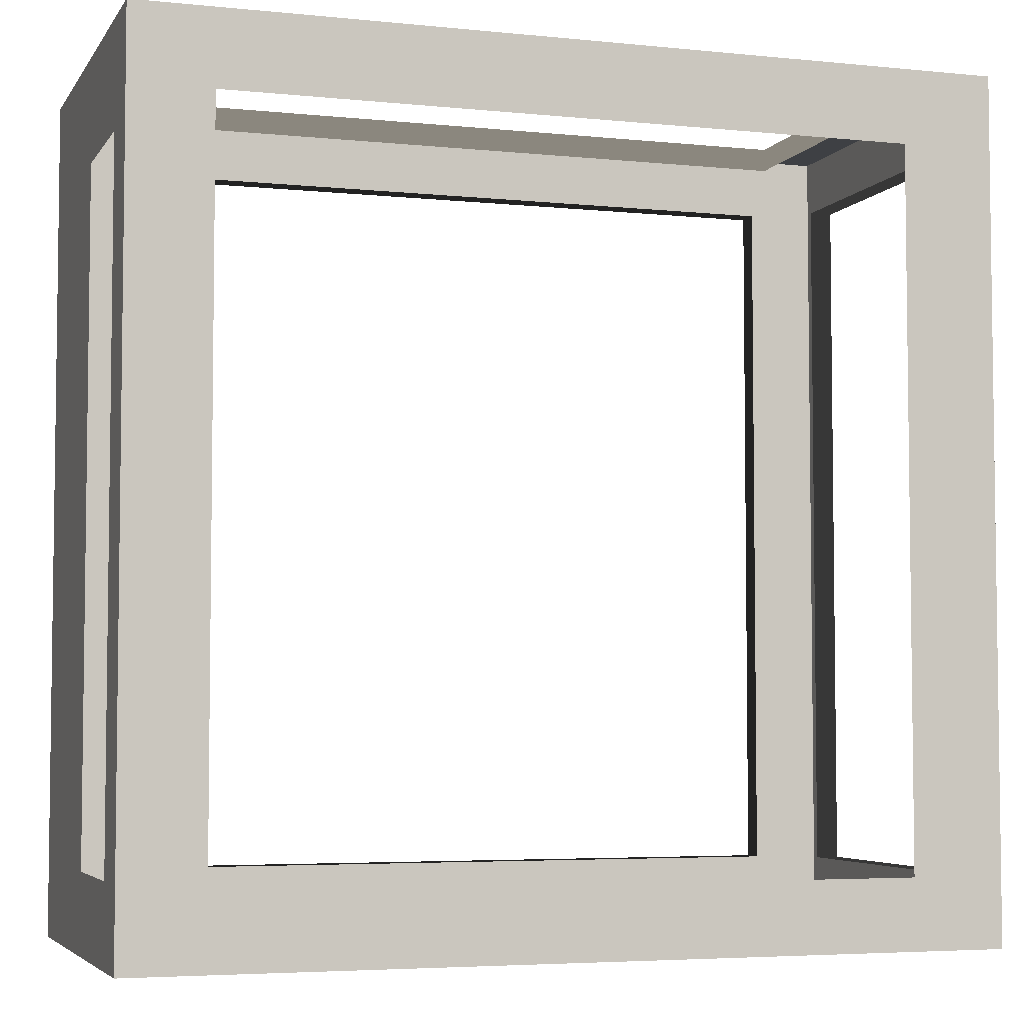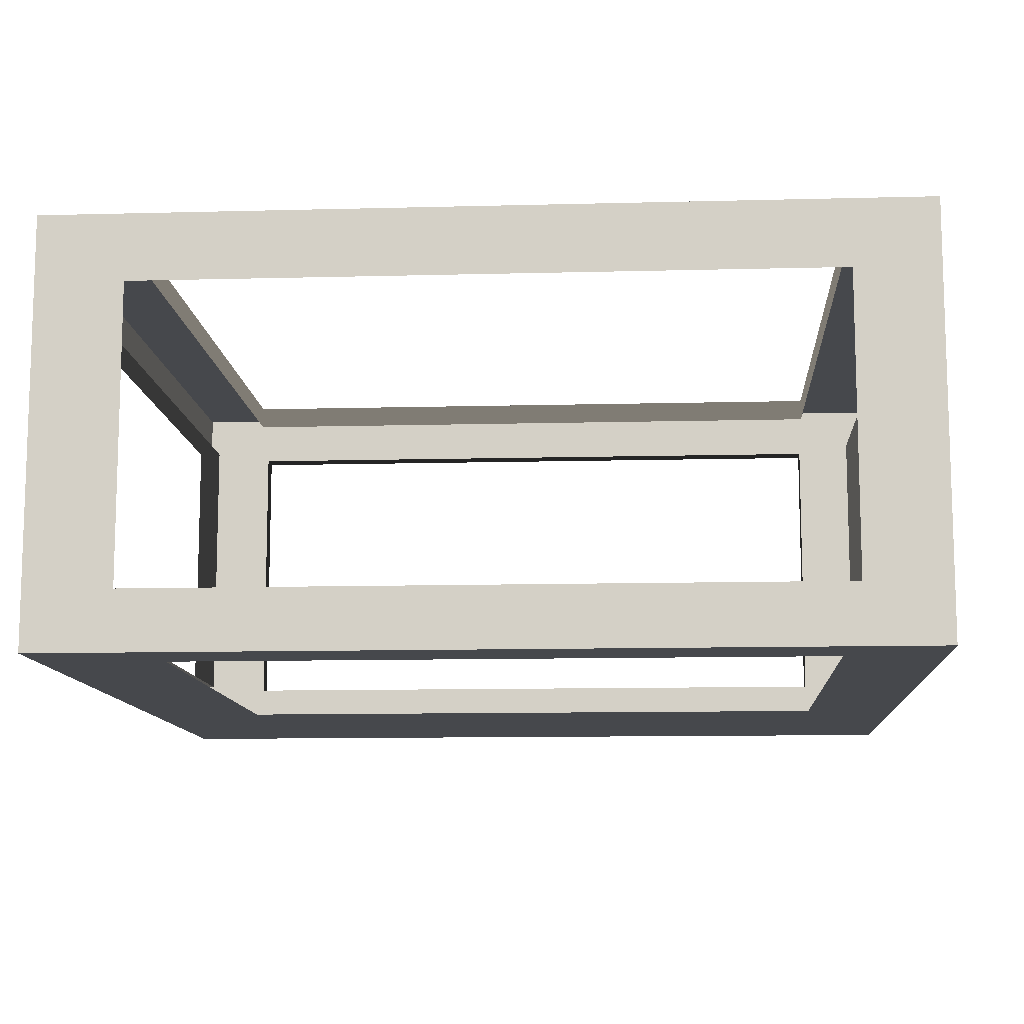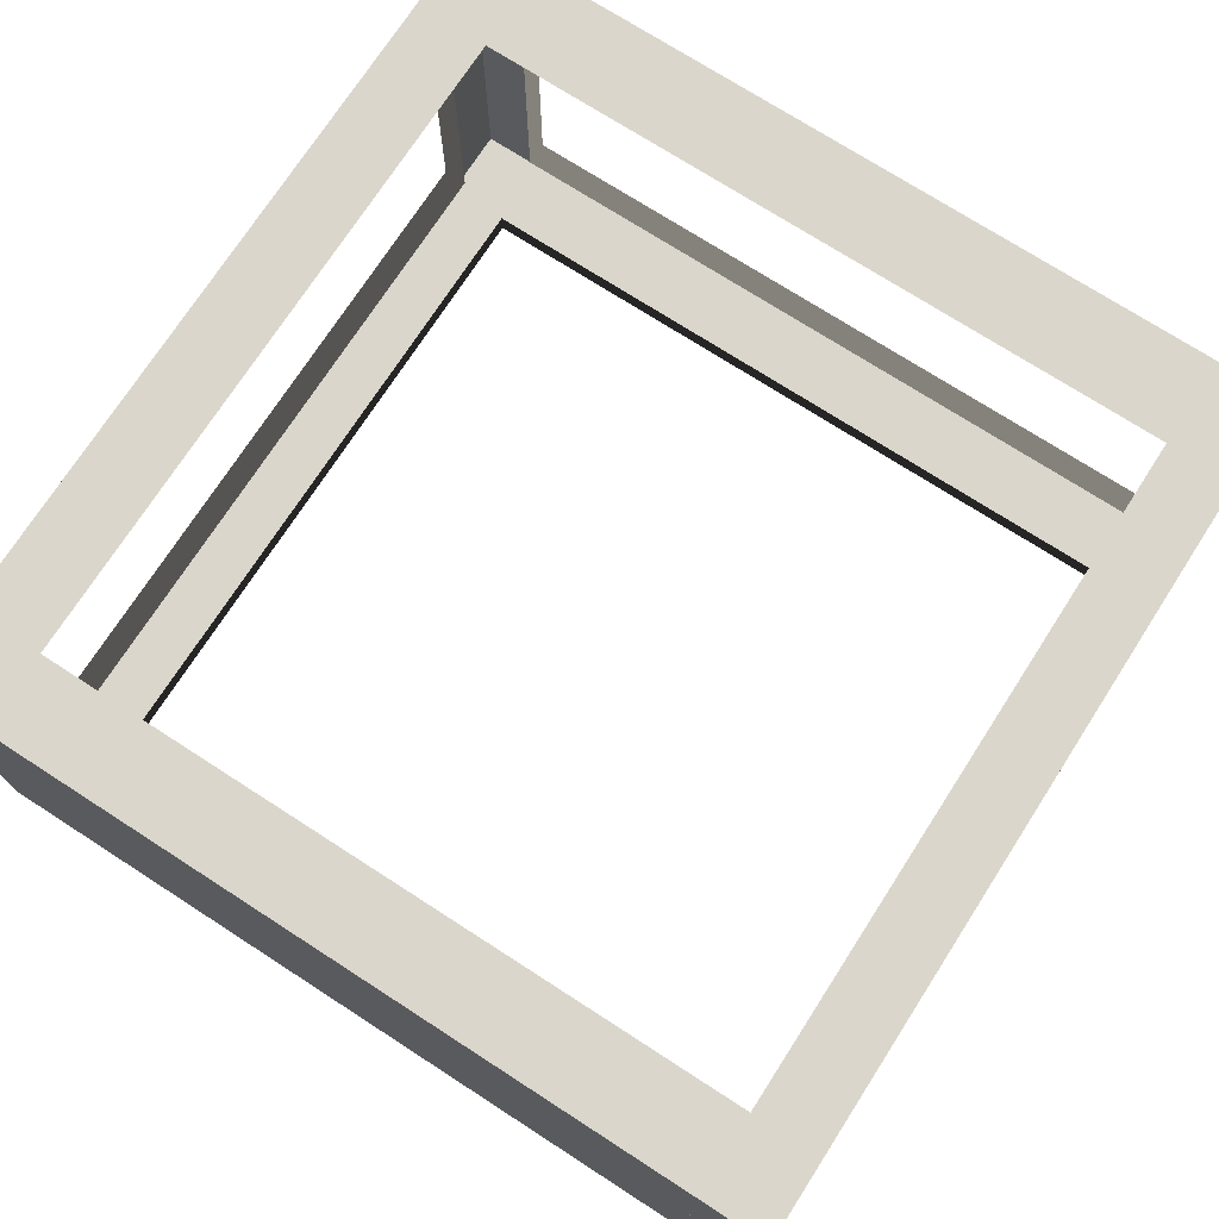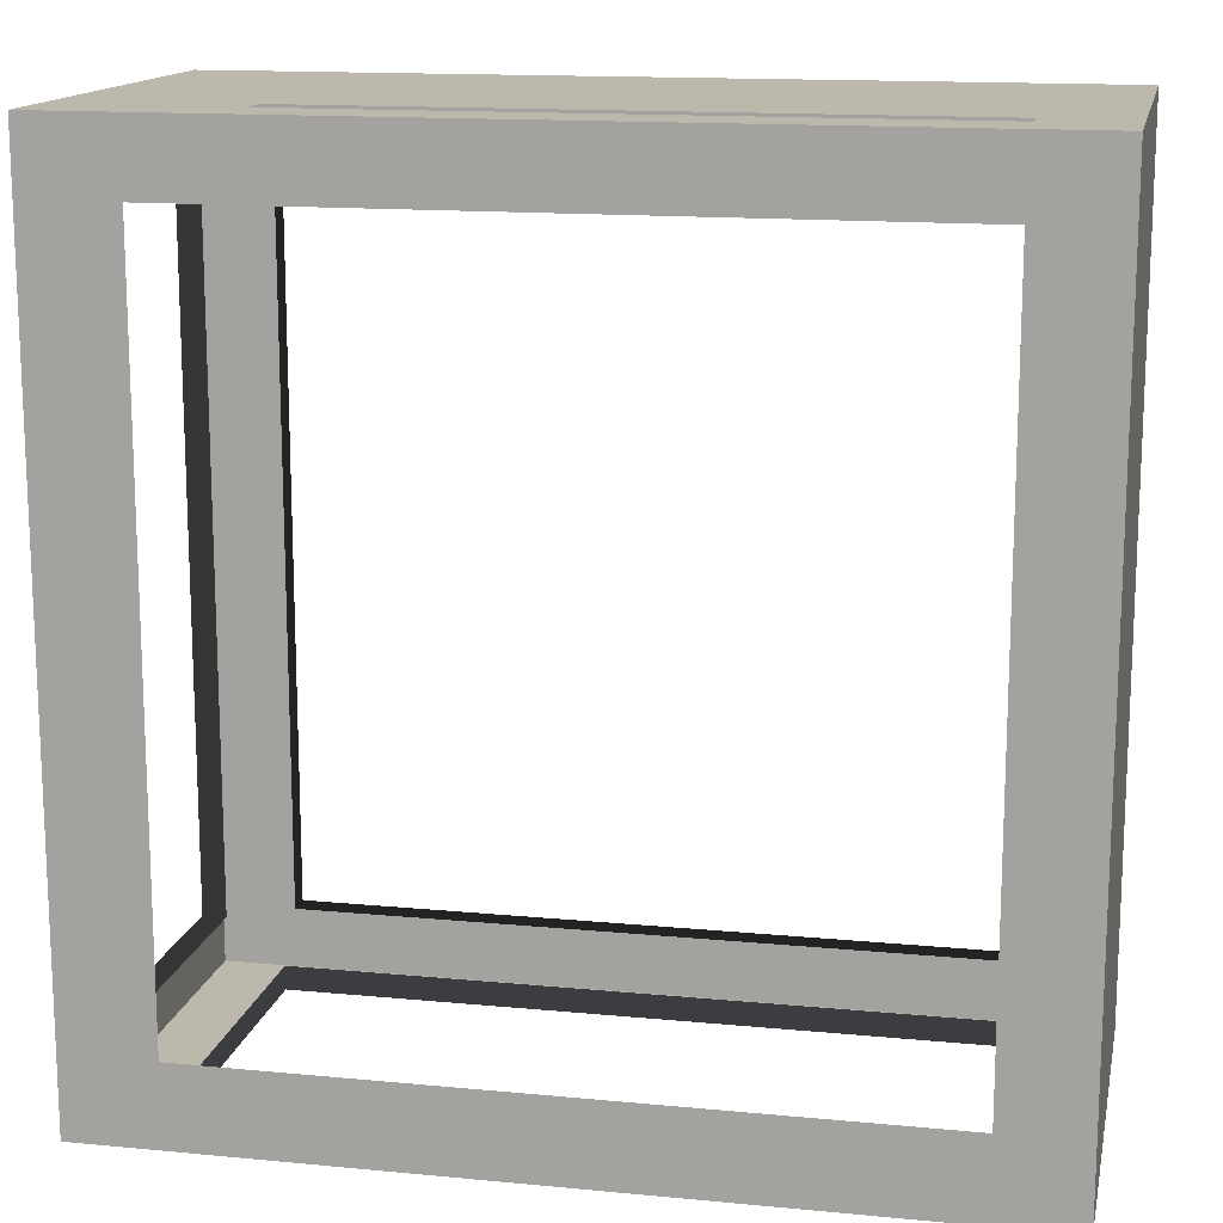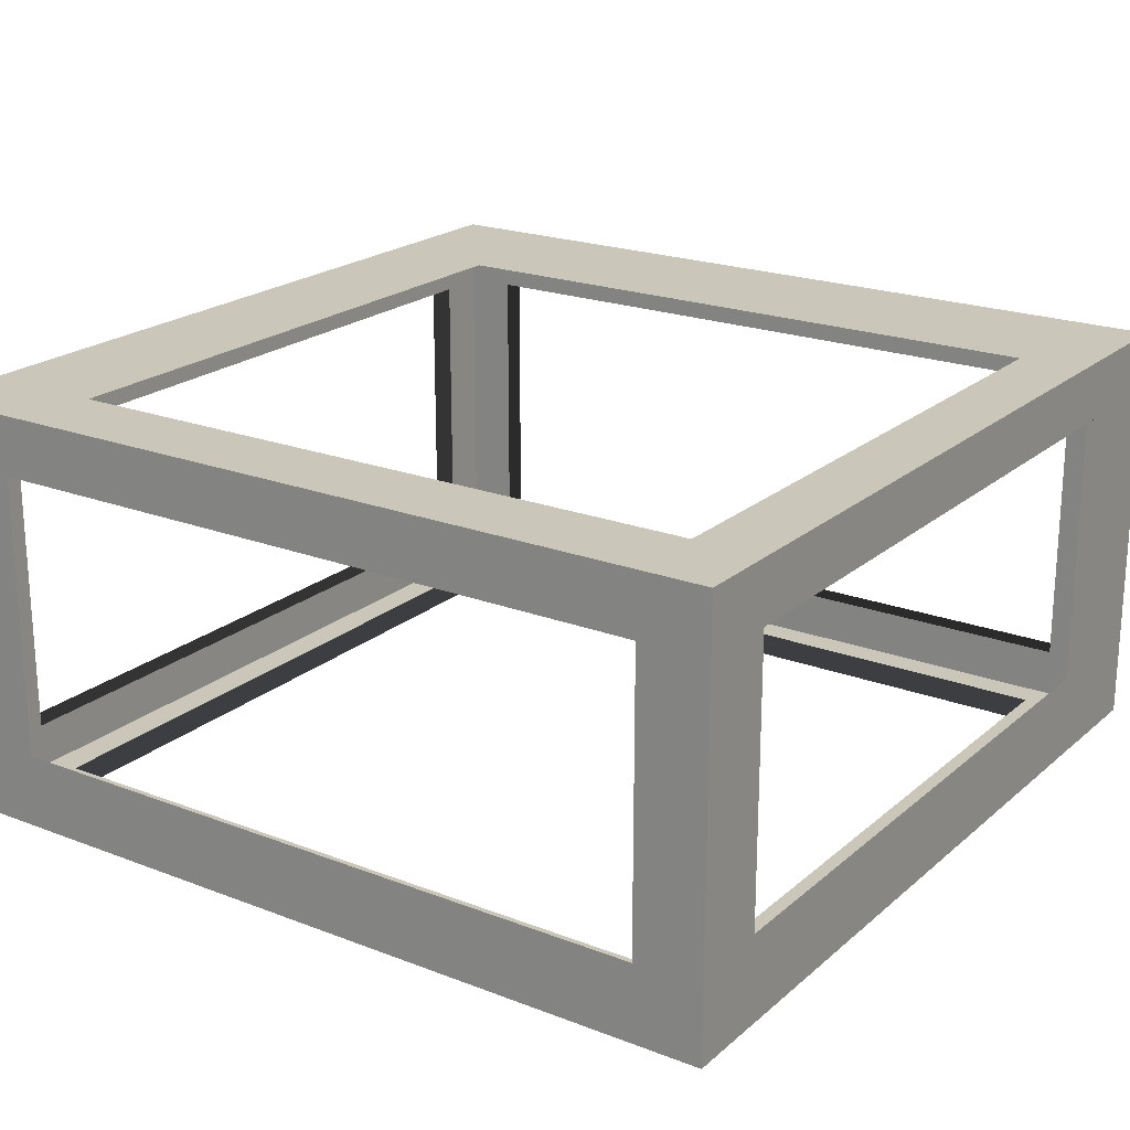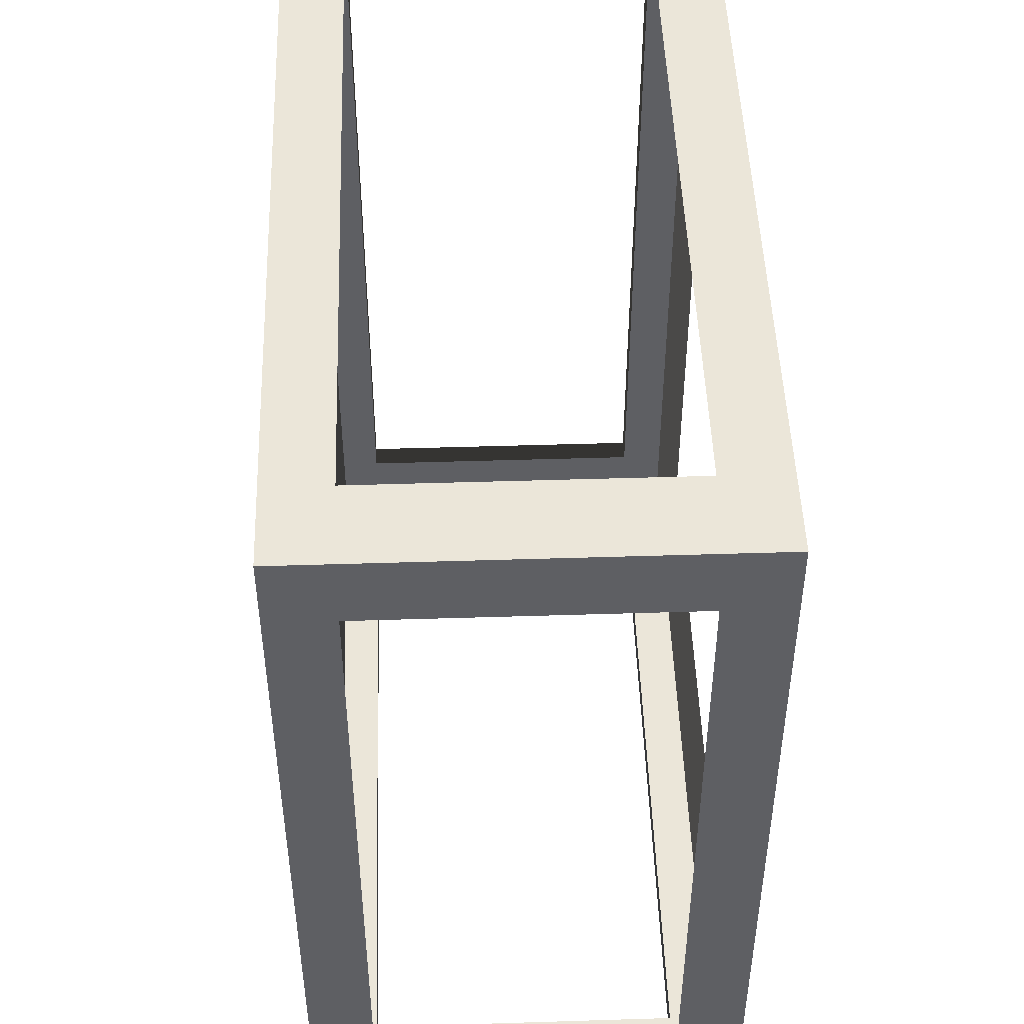
<metadata>
{"format":"obj","ext":"obj","renderer":"f3d","projection":"perspective","resolution":1024,"background":"white","views":[{"elev":-4.7,"azim":-18.2,"up":"+Z"},{"elev":-11.1,"azim":-176.3,"up":"+Y"},{"elev":73.5,"azim":-57.2,"up":"+Y"},{"elev":14.6,"azim":11.7,"up":"+Z"},{"elev":21.1,"azim":-55.6,"up":"+Y"},{"elev":48.4,"azim":-92.0,"up":"+Z"}]}
</metadata>
<code>
v  -80.09 28.35 80.09
v  -80.09 39.5 80.09
v  -80.09 39.5 67.28
v  -80.09 28.35 67.28
v  -80.09 -28.35 80.09
v  -80.09 -28.35 67.28
v  -80.09 -39.5 80.09
v  -80.09 -39.5 67.28
v  -80.09 39.5 -67.28
v  -80.09 28.35 -67.28
v  -80.09 -28.35 -67.28
v  -80.09 -39.5 -67.28
v  -80.09 39.5 -80.09
v  -80.09 28.35 -80.09
v  -80.09 -28.35 -80.09
v  -80.09 -39.5 -80.09
v  80.09 28.35 67.28
v  80.09 39.5 67.28
v  80.09 39.5 80.09
v  80.09 28.35 80.09
v  80.09 -28.35 67.28
v  80.09 -28.35 80.09
v  80.09 -39.5 67.28
v  80.09 -39.5 80.09
v  80.09 28.35 -67.28
v  80.09 39.5 -67.28
v  80.09 -39.5 -67.28
v  80.09 -28.35 -67.28
v  80.09 28.35 -80.09
v  80.09 39.5 -80.09
v  80.09 -28.35 -80.09
v  80.09 -39.5 -80.09
v  -65.01 39.5 -80.09
v  -65.01 28.35 -80.09
v  -65.01 -28.35 -80.09
v  -65.01 -39.5 -80.09
v  65.01 39.5 -80.09
v  65.01 28.35 -80.09
v  65.01 -28.35 -80.09
v  65.01 -39.5 -80.09
v  -65.01 28.35 80.09
v  -65.01 39.5 80.09
v  -65.01 -28.35 80.09
v  -65.01 -39.5 80.09
v  65.01 28.35 80.09
v  65.01 39.5 80.09
v  65.01 -39.5 80.09
v  65.01 -28.35 80.09
v  -65.01 39.5 67.28
v  -65.01 39.5 -67.28
v  65.01 39.5 67.28
v  65.01 39.5 -67.28
v  -65.01 -39.5 67.28
v  -65.01 -39.5 -67.28
v  65.01 -39.5 67.28
v  65.01 -39.5 -67.28
v  65.01 -35 67.28
v  65.01 -35 -67.28
v  -65.01 -35 -67.28
v  -65.01 -35 67.28
v  65.01 35 -67.28
v  65.01 35 67.28
v  -65.01 35 67.28
v  -65.01 35 -67.28
v  65.01 28.35 75.59
v  65.01 -28.35 75.59
v  -65.01 -28.35 75.59
v  -65.01 28.35 75.59
v  65.01 -28.35 -75.59
v  65.01 28.35 -75.59
v  -65.01 28.35 -75.59
v  -65.01 -28.35 -75.59
v  75.59 28.35 -67.28
v  75.59 -28.35 -67.28
v  75.59 -28.35 67.28
v  75.59 28.35 67.28
v  -75.59 -28.35 -67.28
v  -75.59 28.35 -67.28
v  -75.59 28.35 67.28
v  -75.59 -28.35 67.28
g wooden_crate_dark_wood
f 1 2 3 4
f 5 1 4 6
f 7 5 6 8
f 4 3 9 10
f 8 6 11 12
f 10 9 13 14
f 11 10 14 15
f 12 11 15 16
f 17 18 19 20
f 21 17 20 22
f 23 21 22 24
f 25 26 18 17
f 27 28 21 23
f 29 30 26 25
f 31 29 25 28
f 32 31 28 27
f 14 13 33 34
f 15 14 34 35
f 16 15 35 36
f 34 33 37 38
f 36 35 39 40
f 38 37 30 29
f 39 38 29 31
f 40 39 31 32
f 41 42 2 1
f 43 41 1 5
f 44 43 5 7
f 45 46 42 41
f 47 48 43 44
f 20 19 46 45
f 22 20 45 48
f 24 22 48 47
f 3 2 42 49
f 9 3 49 50
f 13 9 50 33
f 49 42 46 51
f 33 50 52 37
f 51 46 19 18
f 52 51 18 26
f 37 52 26 30
f 53 44 7 8
f 54 53 8 12
f 36 54 12 16
f 55 47 44 53
f 40 56 54 36
f 23 24 47 55
f 27 23 55 56
f 32 27 56 40
f 57 58 56 55
f 58 59 54 56
f 59 60 53 54
f 60 57 55 53
f 61 62 51 52
f 62 63 49 51
f 63 64 50 49
f 64 61 52 50
f 65 66 48 45
f 66 67 43 48
f 67 68 41 43
f 68 65 45 41
f 69 70 38 39
f 70 71 34 38
f 71 72 35 34
f 72 69 39 35
f 73 74 28 25
f 74 75 21 28
f 75 76 17 21
f 76 73 25 17
f 77 78 10 11
f 78 79 4 10
f 79 80 6 4
f 80 77 11 6

</code>
